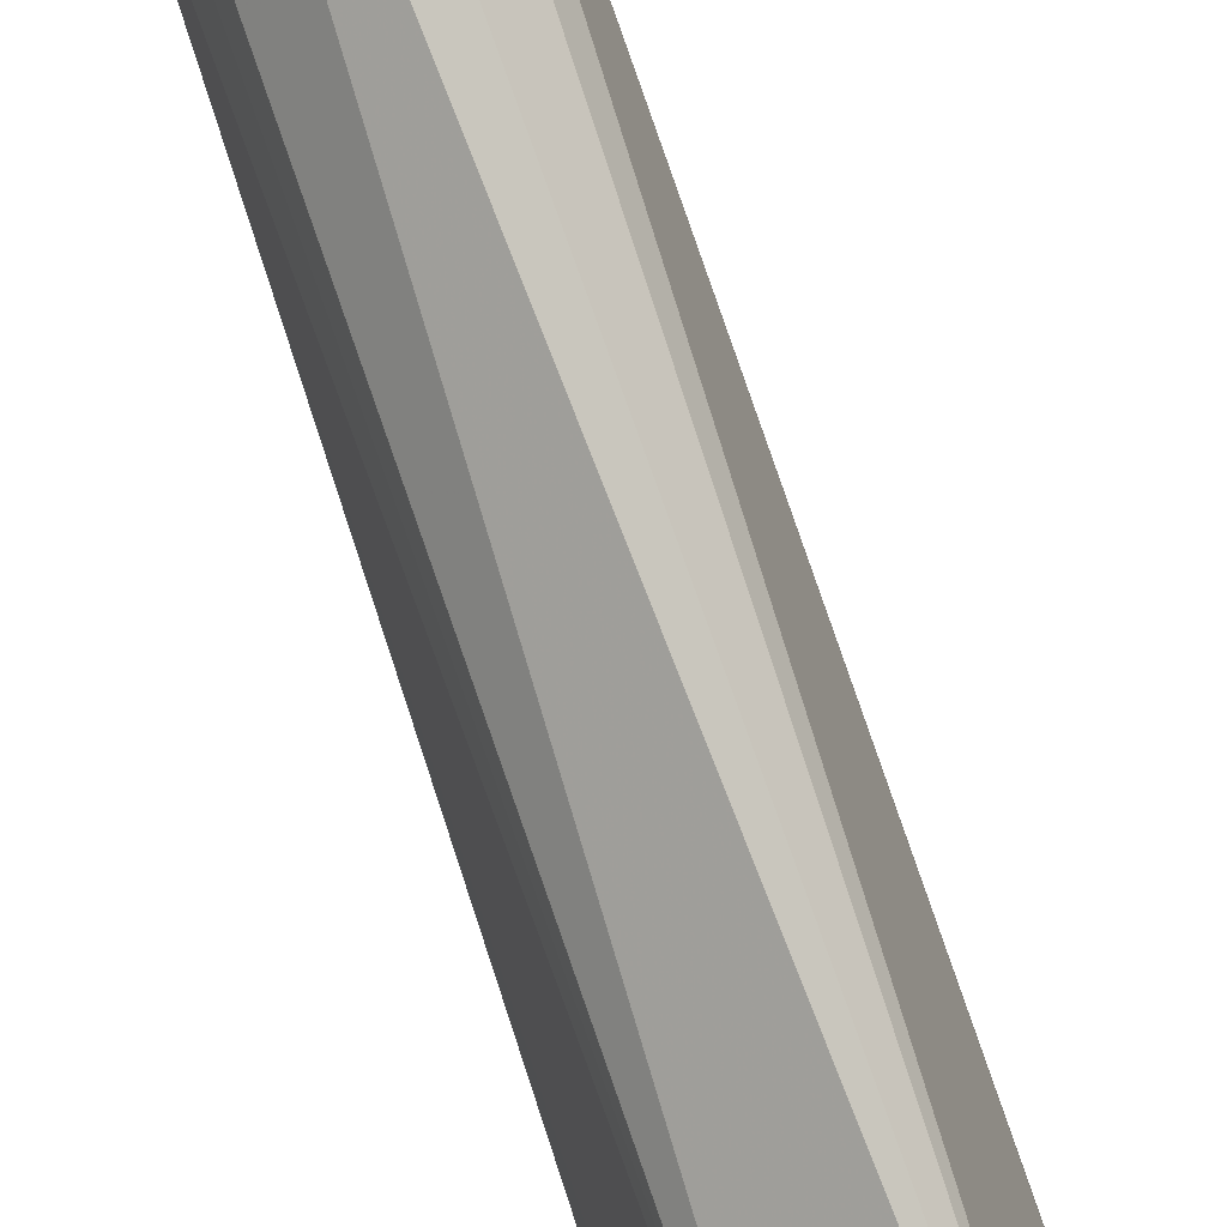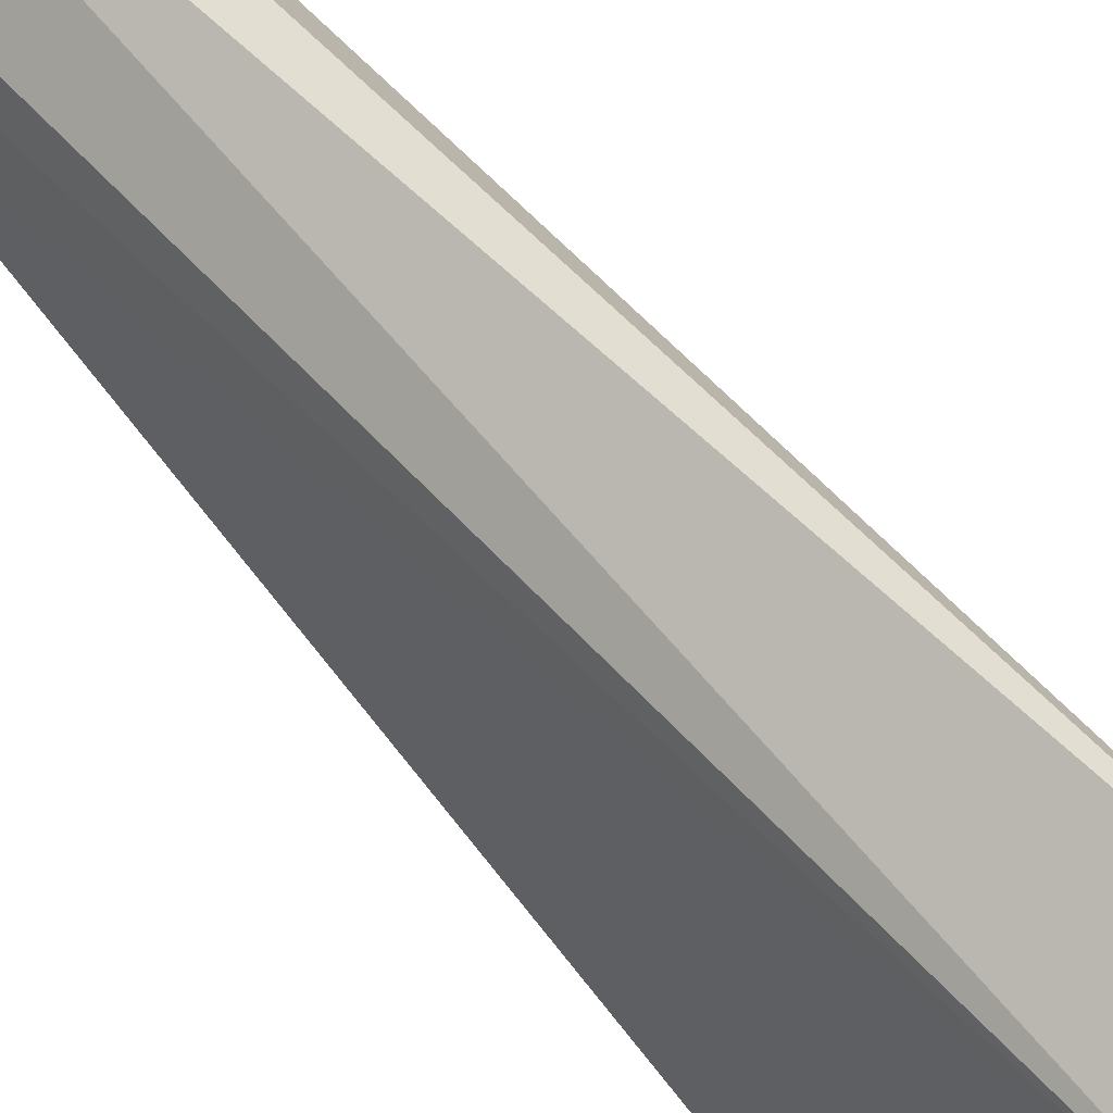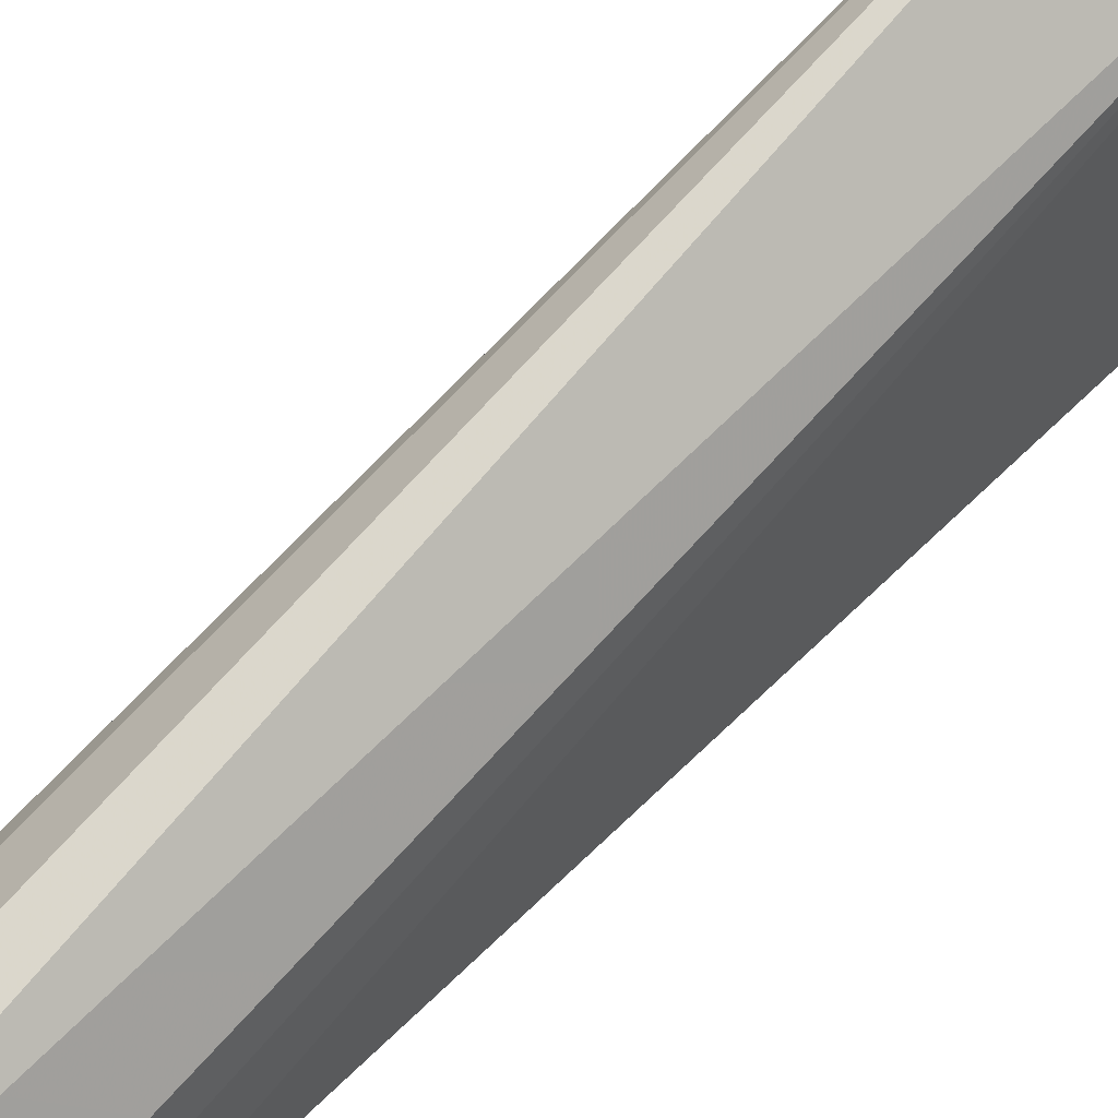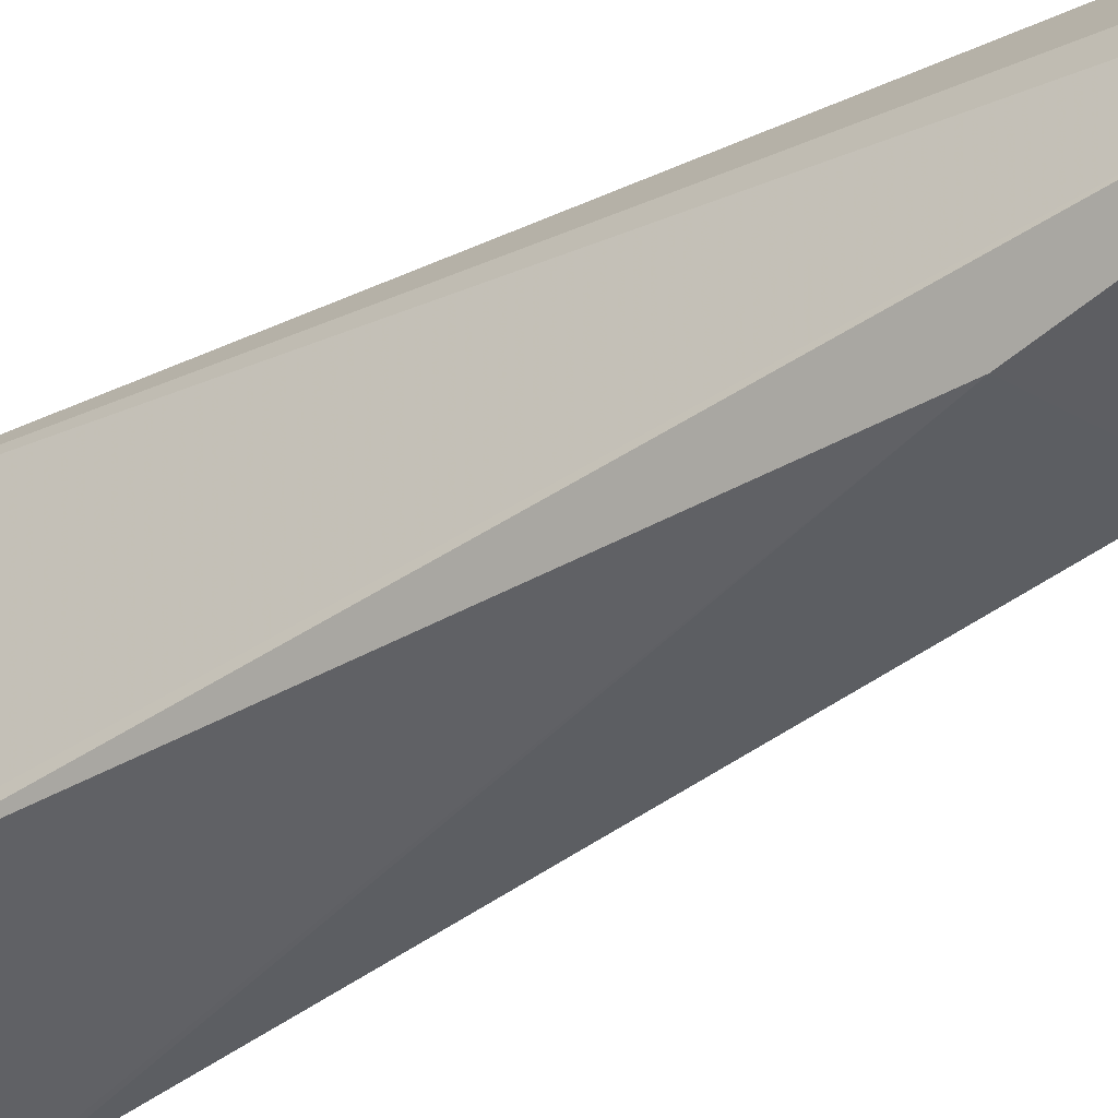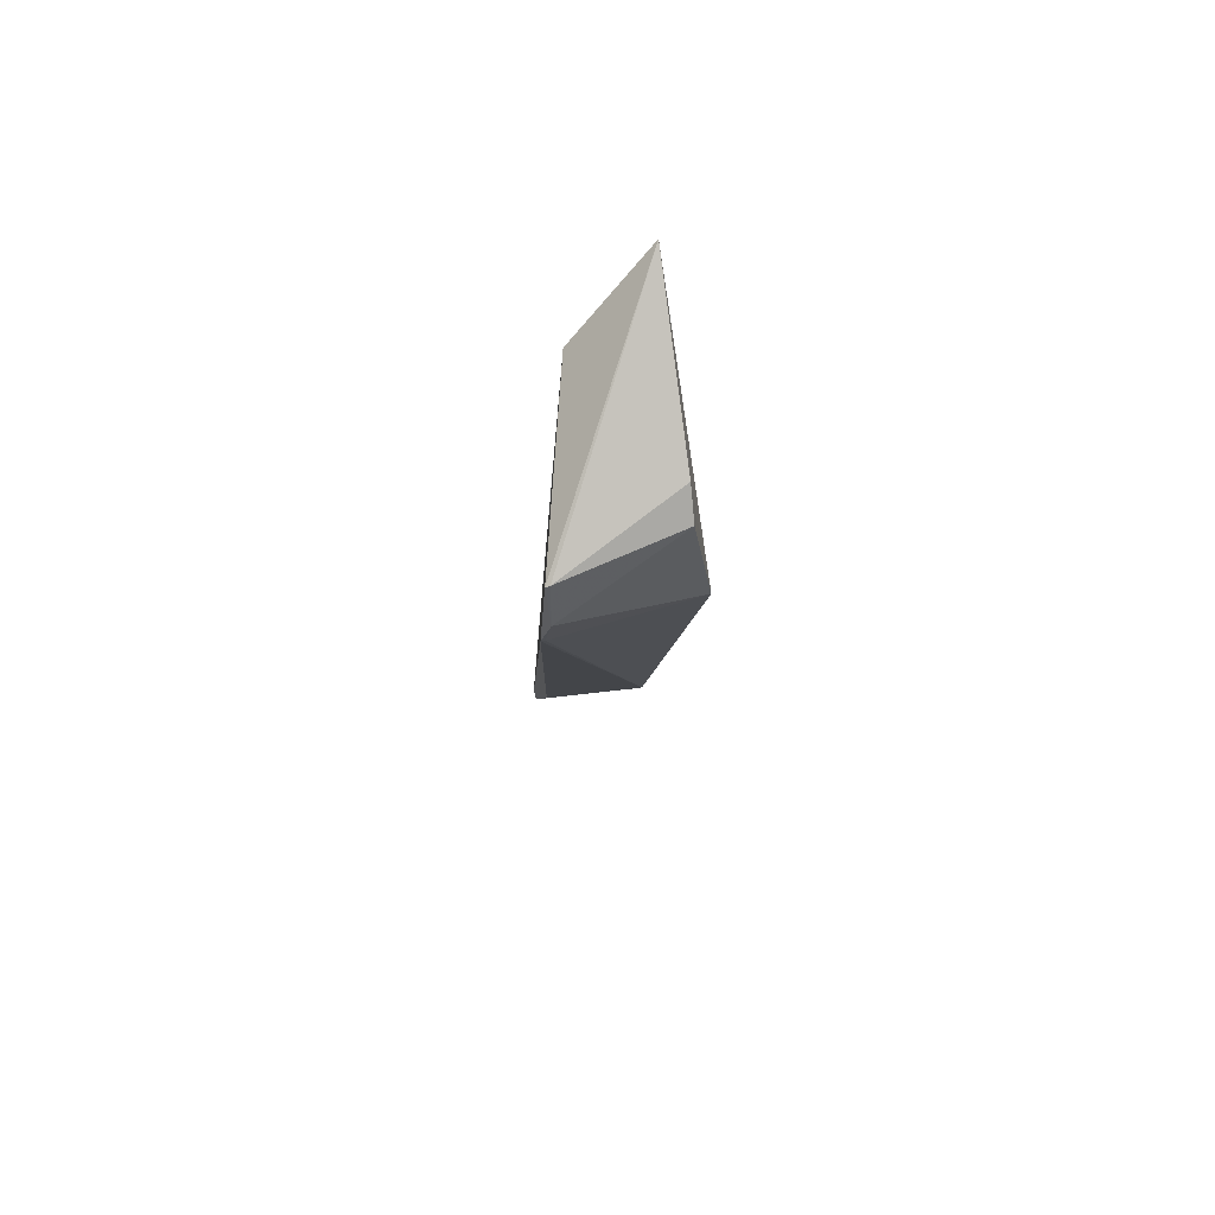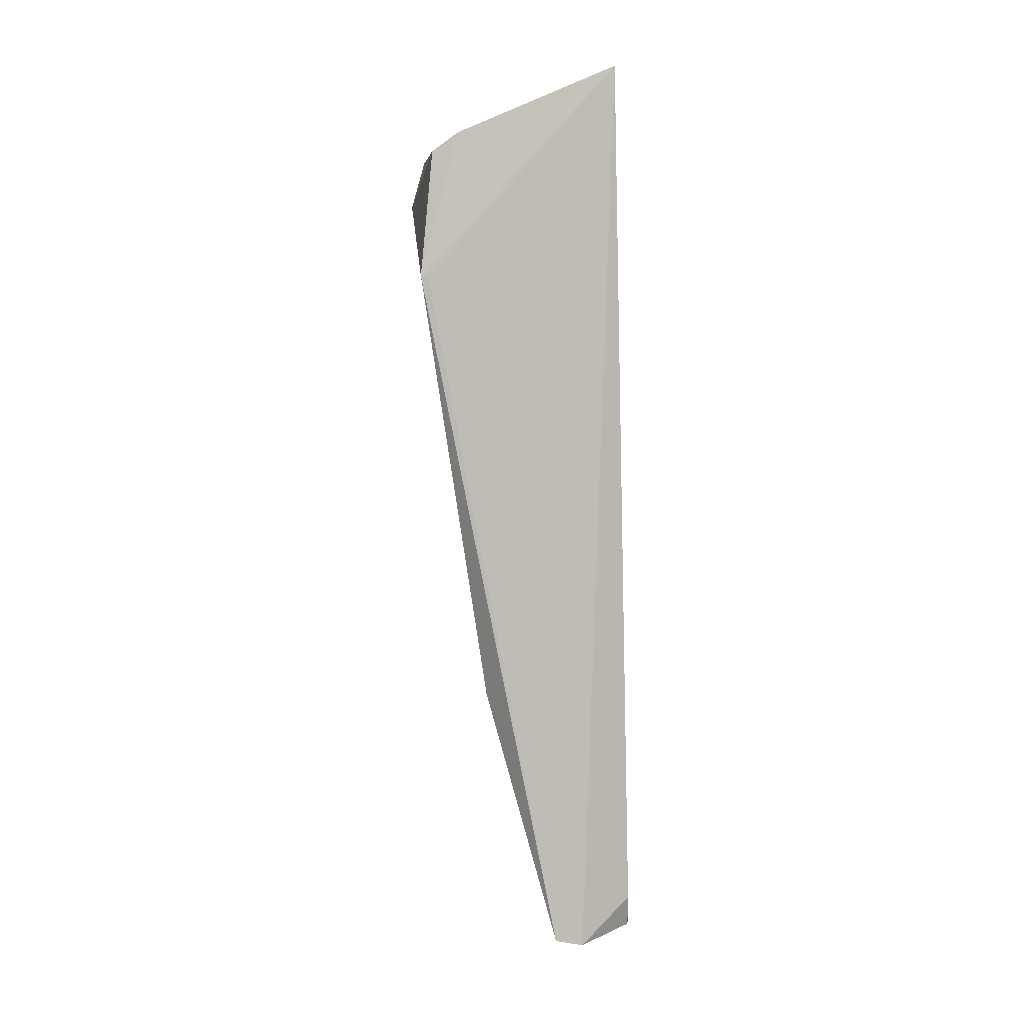
<metadata>
{"format":"obj","ext":"obj","renderer":"f3d","projection":"perspective","resolution":1024,"background":"white","views":[{"elev":78.3,"azim":-16.4,"up":"+Y"},{"elev":52.1,"azim":-37.0,"up":"+Y"},{"elev":65.9,"azim":-136.2,"up":"+Y"},{"elev":-30.1,"azim":128.2,"up":"+Y"},{"elev":71.1,"azim":-2.1,"up":"+Z"},{"elev":3.3,"azim":105.1,"up":"+Z"}]}
</metadata>
<code>
v 65.62 2.615 190.9
v 65.8 0.9552 190.2
v 65.58 2.076 182.9
v 64.63 2.203 182.8
v 64.84 0.5719 190.2
v 65.2 2.681 183.2
v 65.95 0.8933 189
v 65.78 1.192 190.3
v 65 2.154 190.3
v 64.73 1.382 185
v 65.47 2.301 182.8
v 65.94 0.9606 189
v 64.86 0.4498 189.8
v 64.87 0.5767 190.2
v 64.59 1.74 184.1
v 64.95 2.632 182.9
v 65.56 1.398 185.2
v 64.58 1.989 182.9
v 64.78 0.4821 189.4
v 64.64 2.231 182.9
v 65.07 2.65 182.9
v 64.81 0.4923 189.3
f 8 7 1
f 8 2 7
f 9 5 1
f 11 6 1
f 11 1 3
f 11 3 4
f 12 7 3
f 12 3 1
f 12 1 7
f 13 7 2
f 14 2 8
f 14 13 2
f 14 5 13
f 14 8 1
f 14 1 5
f 15 5 9
f 16 9 1
f 16 1 6
f 17 10 3
f 17 3 7
f 18 15 9
f 18 4 3
f 18 3 10
f 18 10 15
f 19 13 5
f 19 5 15
f 19 15 10
f 19 10 17
f 20 16 4
f 20 9 16
f 20 18 9
f 20 4 18
f 21 11 4
f 21 4 16
f 21 16 6
f 21 6 11
f 22 19 17
f 22 17 7
f 22 7 13
f 22 13 19

</code>
